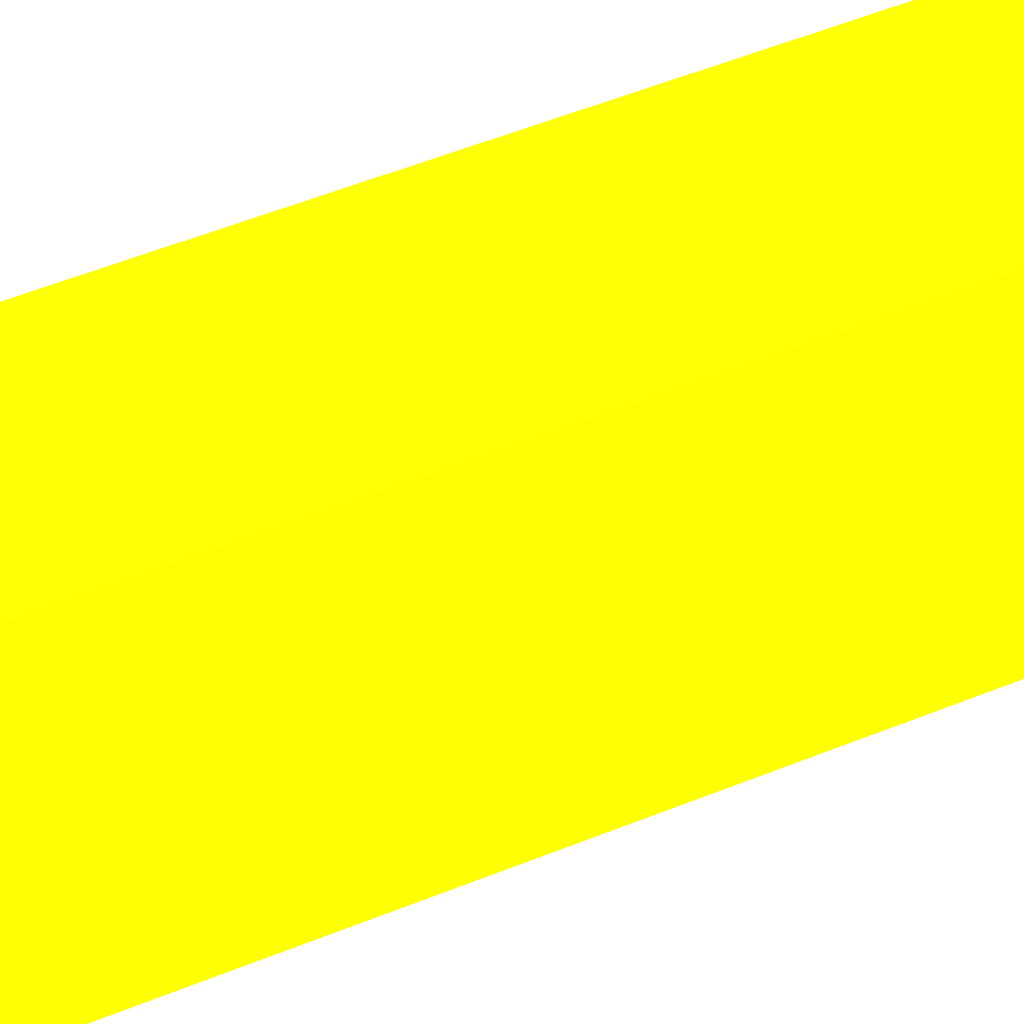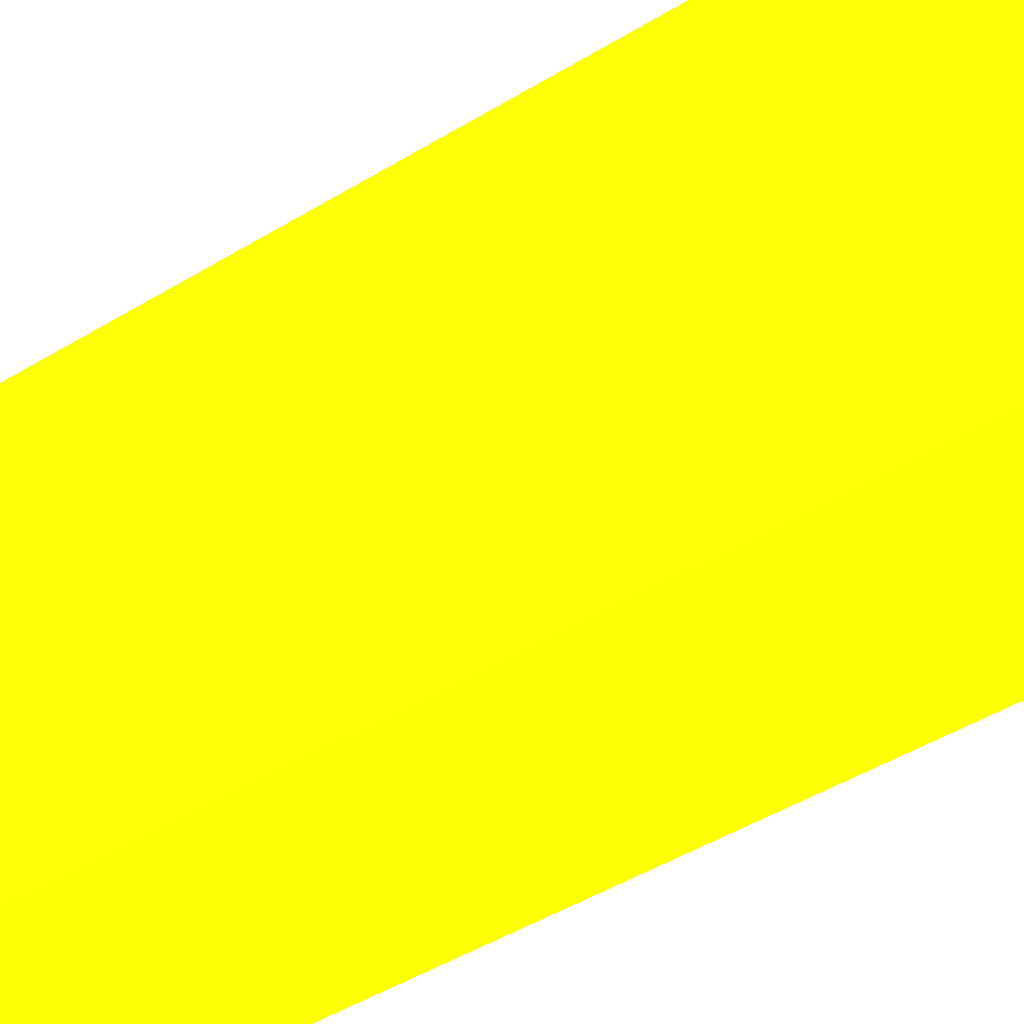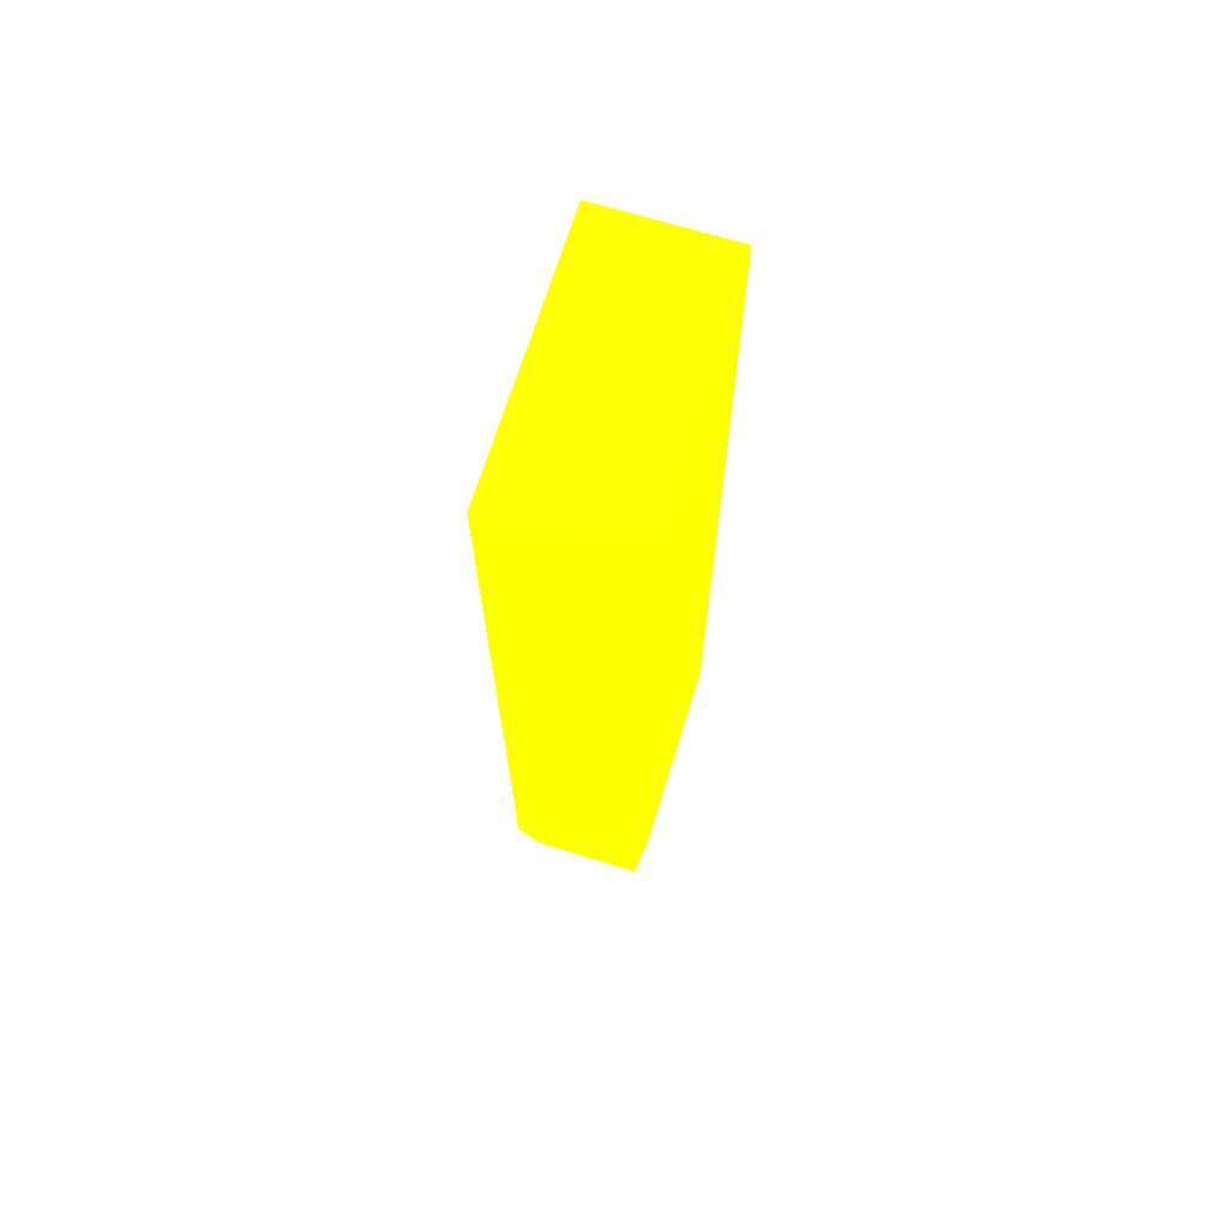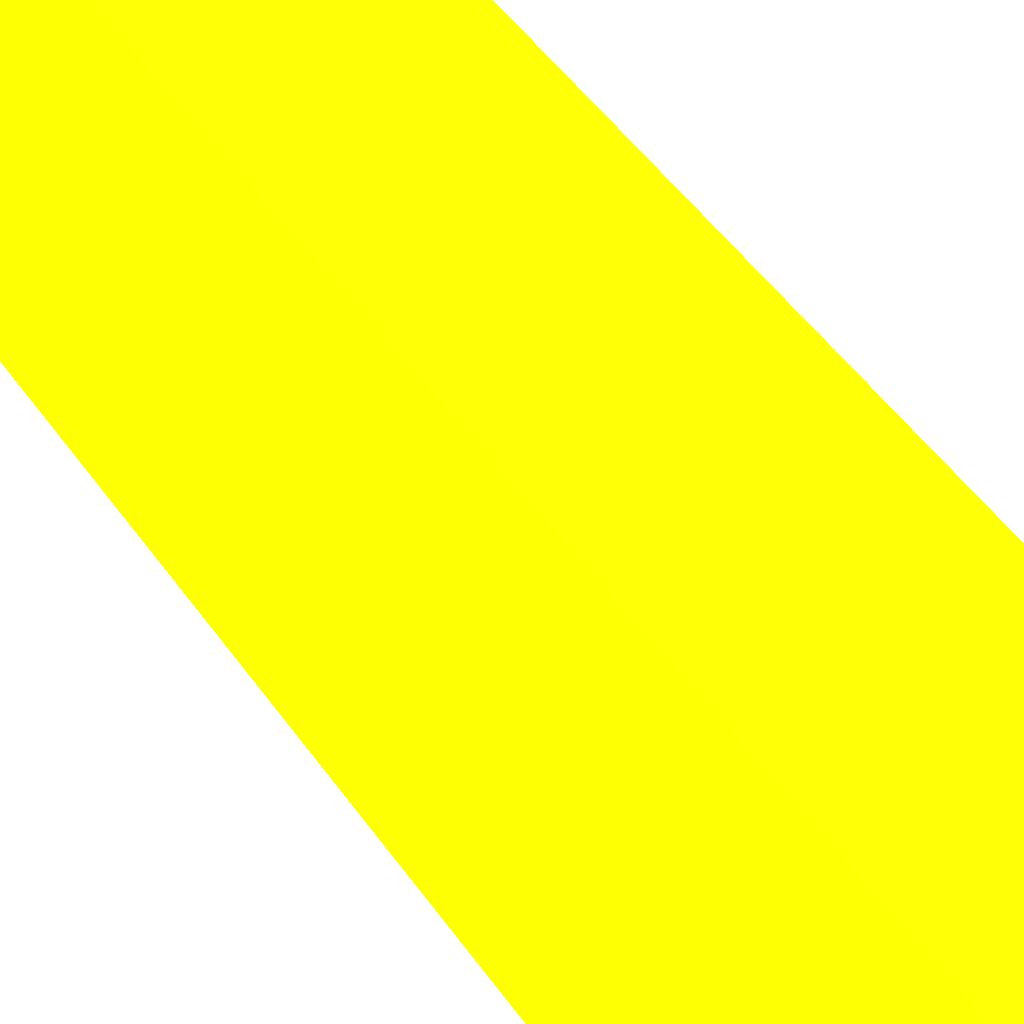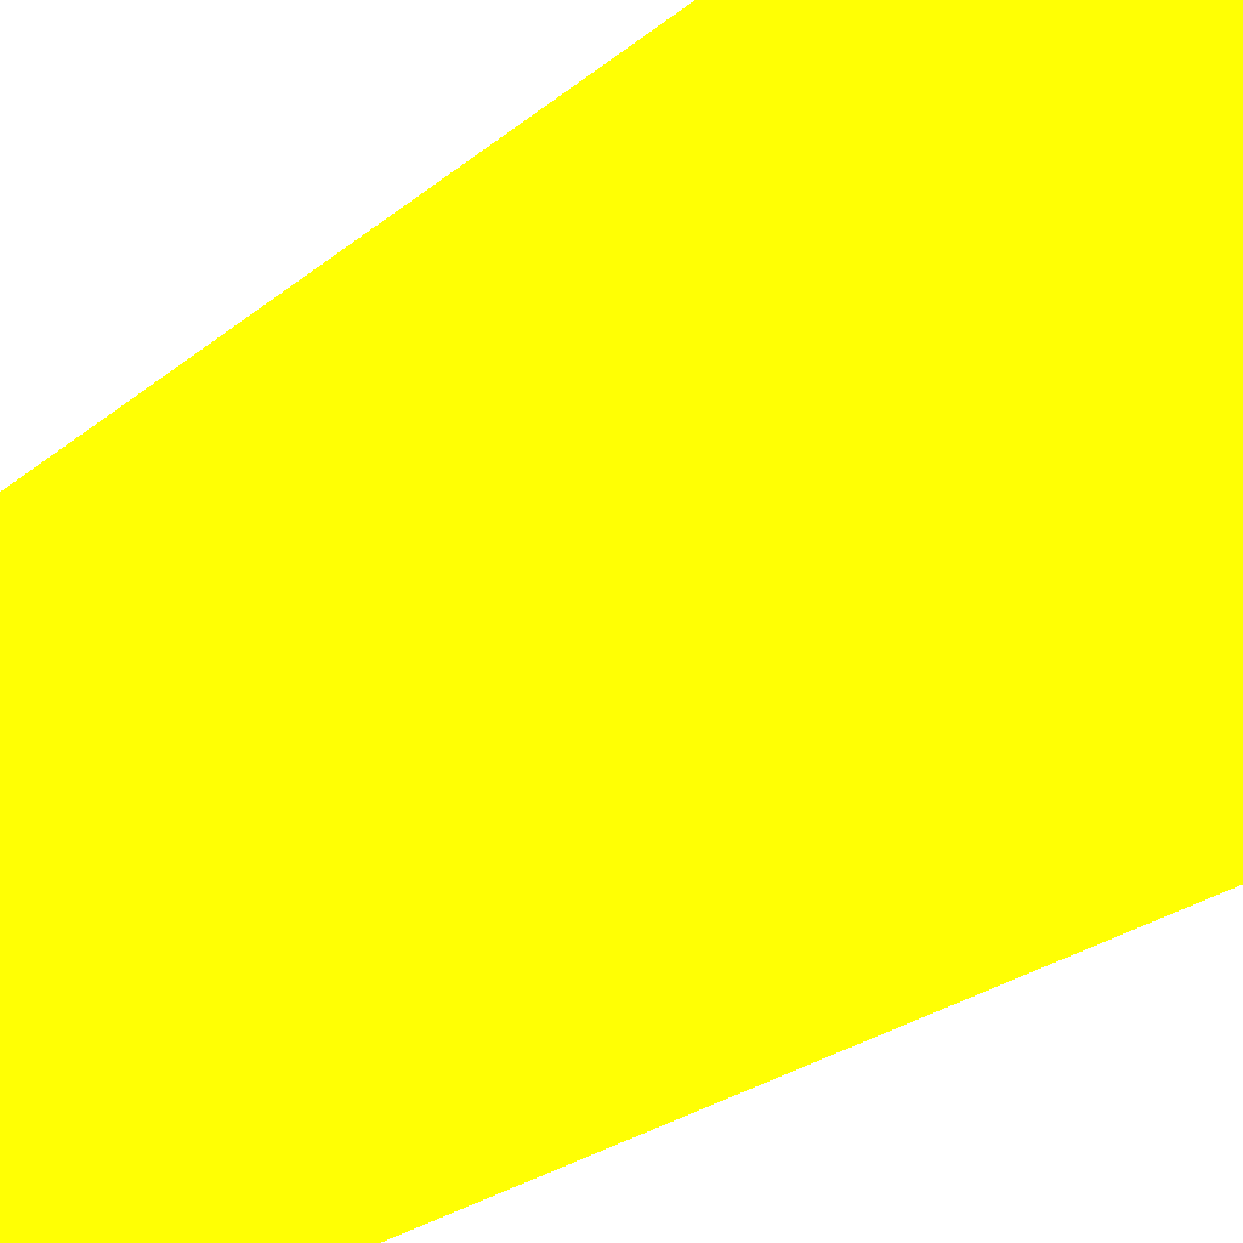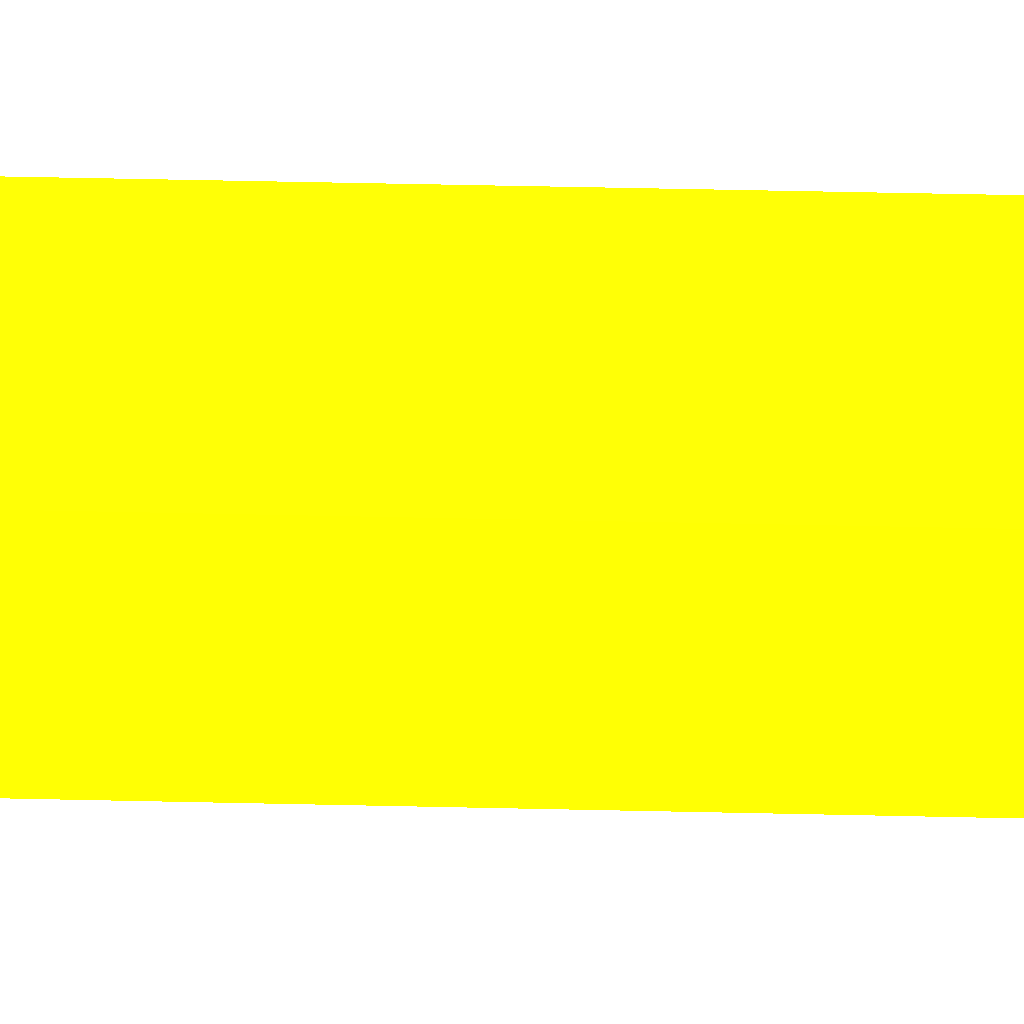
<metadata>
{"format":"obj","ext":"obj","renderer":"f3d","projection":"perspective","resolution":1024,"background":"white","views":[{"elev":52.8,"azim":66.3,"up":"+Z"},{"elev":-38.8,"azim":128.9,"up":"+Z"},{"elev":69.1,"azim":-162.9,"up":"+Y"},{"elev":42.7,"azim":149.3,"up":"+Z"},{"elev":-18.4,"azim":-29.6,"up":"+Z"},{"elev":64.6,"azim":-88.8,"up":"+Z"}]}
</metadata>
<code>
v 0.4178 -16.78 -7.245 0.8314 0.9882 0.01176
v 0.4178 -5.733 -7.245 0.8314 0.9882 0.01176
v -1.481 -16.78 -7.245 0.8314 0.9882 0.01176
v 0.4178 -19.2 -7.245 0.8314 0.9882 0.01176
v 0.4178 -5.733 -11.07 0.8314 0.9882 0.01176
v -1.481 -5.733 -7.245 0.8314 0.9882 0.01176
v -1.481 -19.48 -7.245 0.8314 0.9882 0.01176
v -0.7203 -19.4 -7.245 0.8314 0.9882 0.01176
v 0.4178 -19.2 -9.739 0.8314 0.9882 0.01176
v 0.3966 -5.733 -11.07 0.8314 0.9882 0.01176
v 0.4178 -8.35 -11.07 0.8314 0.9882 0.01176
v -1.481 -5.733 -10.76 0.8314 0.9882 0.01176
v -1.481 -19.48 -9.739 0.8314 0.9882 0.01176
v -1.459 -19.48 -7.245 0.8314 0.9882 0.01176
v -0.7954 -19.41 -7.245 0.8314 0.9882 0.01176
v -0.7954 -19.41 -9.739 0.8314 0.9882 0.01176
v -0.8241 -19.41 -10.2 0.8314 0.9882 0.01176
v 0.4178 -18.79 -10.7 0.8314 0.9882 0.01176
v -1.481 -6.946 -11.07 0.8314 0.9882 0.01176
v -0.05071 -5.733 -11.07 0.8314 0.9882 0.01176
v 0.4178 -17.15 -11.07 0.8314 0.9882 0.01176
v -1.322 -18.07 -11.07 0.8314 0.9882 0.01176
v -1.481 -6.404 -10.96 0.8314 0.9882 0.01176
v -1.322 -19.49 -9.739 0.8314 0.9882 0.01176
v -1.481 -19.48 -9.871 0.8314 0.9882 0.01176
v -1.322 -19.49 -7.245 0.8314 0.9882 0.01176
v -0.8848 -19.42 -7.245 0.8314 0.9882 0.01176
v -1.322 -19.44 -10.27 0.8314 0.9882 0.01176
v 0.09374 -18.52 -11.07 0.8314 0.9882 0.01176
v 0.4178 -18.78 -10.71 0.8314 0.9882 0.01176
v -1.481 -6.53 -10.99 0.8314 0.9882 0.01176
v -1.481 -18.07 -11.07 0.8314 0.9882 0.01176
v 0.4178 -17.19 -11.07 0.8314 0.9882 0.01176
v -1.481 -18.53 -11.07 0.8314 0.9882 0.01176
v -0.4411 -18.07 -11.07 0.8314 0.9882 0.01176
v -1.481 -19.44 -10.27 0.8314 0.9882 0.01176
v -1.322 -18.97 -10.71 0.8314 0.9882 0.01176
v -0.4411 -18.53 -11.07 0.8314 0.9882 0.01176
v 0.4178 -18.04 -11.07 0.8314 0.9882 0.01176
v 0.4178 -18.06 -11.07 0.8314 0.9882 0.01176
v -1.322 -18.53 -11.07 0.8314 0.9882 0.01176
v -1.481 -18.89 -10.77 0.8314 0.9882 0.01176
f 1 2 6
f 1 6 3
f 1 3 7
f 1 7 14
f 1 14 26
f 1 26 27
f 1 27 15
f 1 15 8
f 1 8 4
f 1 4 9
f 1 9 18
f 1 18 30
f 1 30 40
f 1 40 39
f 1 39 33
f 1 33 21
f 1 21 11
f 1 11 5
f 1 5 2
f 2 5 10
f 2 10 20
f 2 20 12
f 2 12 6
f 3 6 12
f 3 12 23
f 3 23 31
f 3 31 19
f 3 19 32
f 3 32 34
f 3 34 42
f 3 42 36
f 3 36 25
f 3 25 13
f 3 13 7
f 4 8 9
f 5 11 10
f 7 13 14
f 8 15 16
f 8 16 9
f 9 16 17
f 9 17 18
f 10 11 19
f 10 19 20
f 11 21 22
f 11 22 19
f 12 20 23
f 13 24 14
f 13 25 24
f 14 24 26
f 15 27 16
f 16 27 24
f 16 24 17
f 17 24 28
f 17 28 18
f 18 29 30
f 18 28 29
f 19 31 20
f 19 22 32
f 20 31 23
f 21 33 35
f 21 35 22
f 22 34 32
f 22 35 41
f 22 41 34
f 24 25 36
f 24 36 28
f 24 27 26
f 28 36 37
f 28 37 29
f 29 38 35
f 29 35 39
f 29 39 40
f 29 40 30
f 29 37 38
f 33 39 35
f 34 41 37
f 34 37 42
f 35 38 41
f 36 42 37
f 37 41 38

</code>
